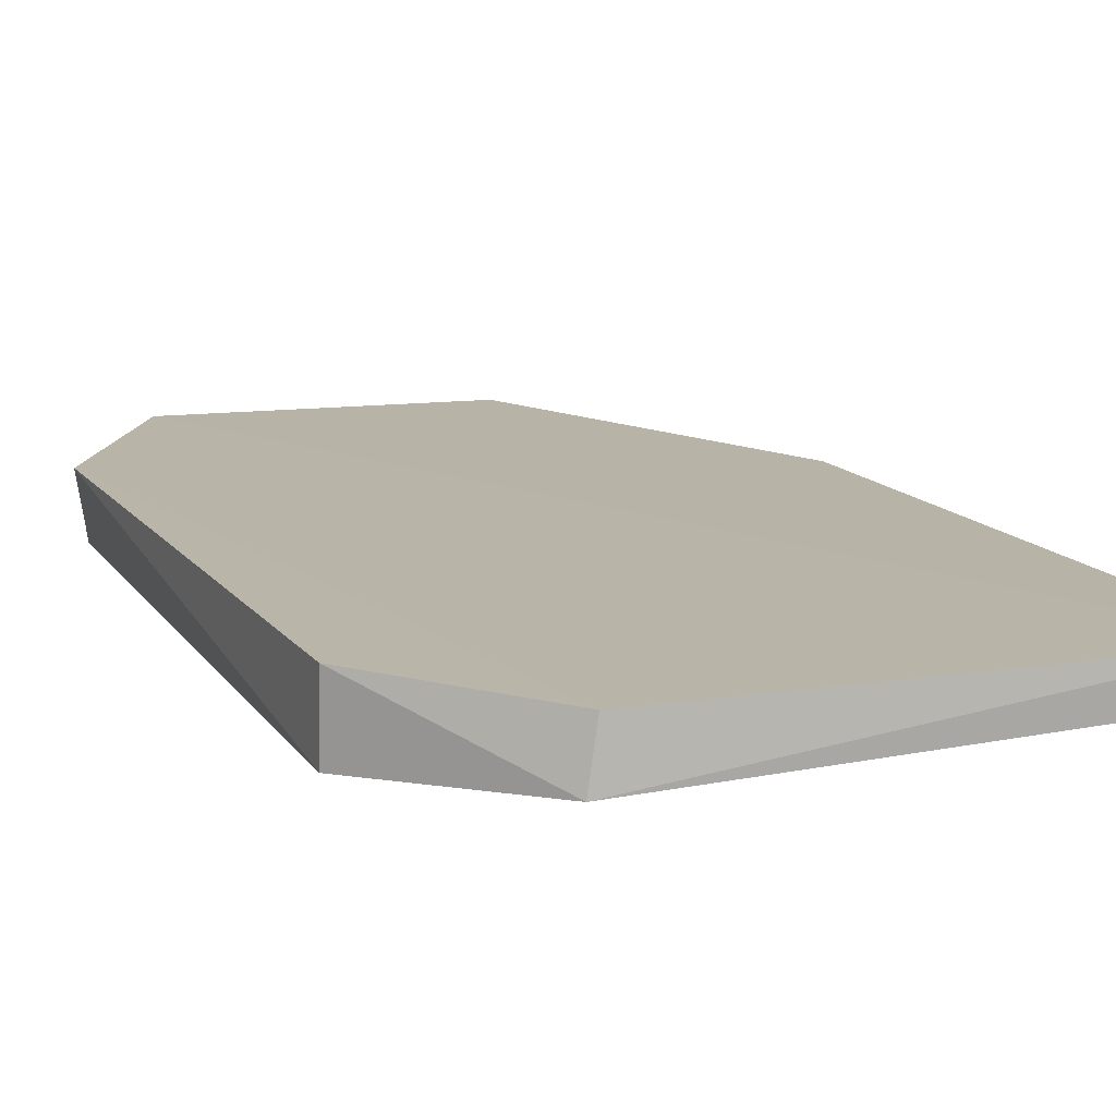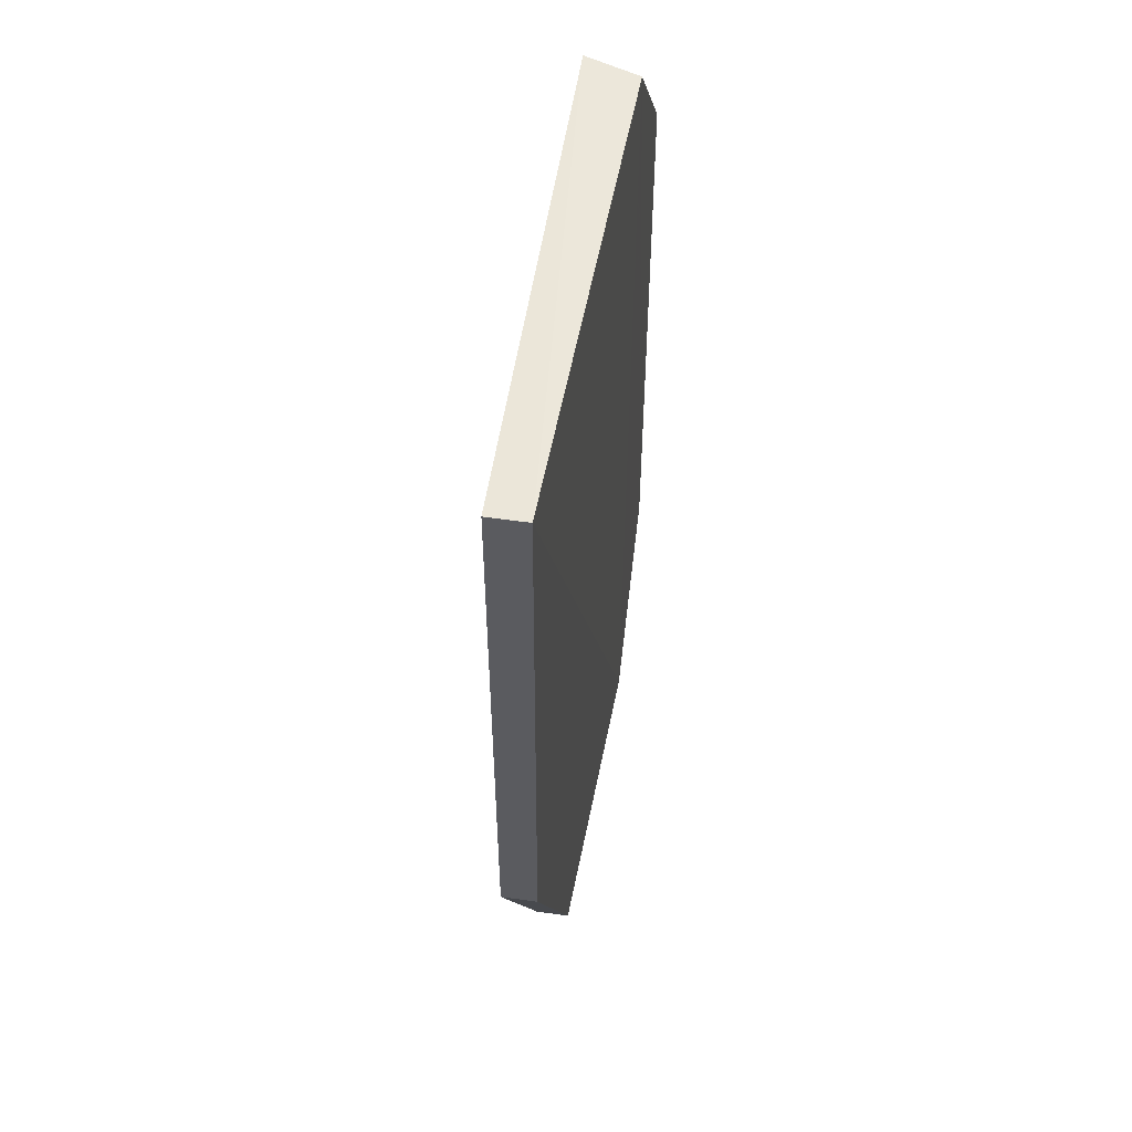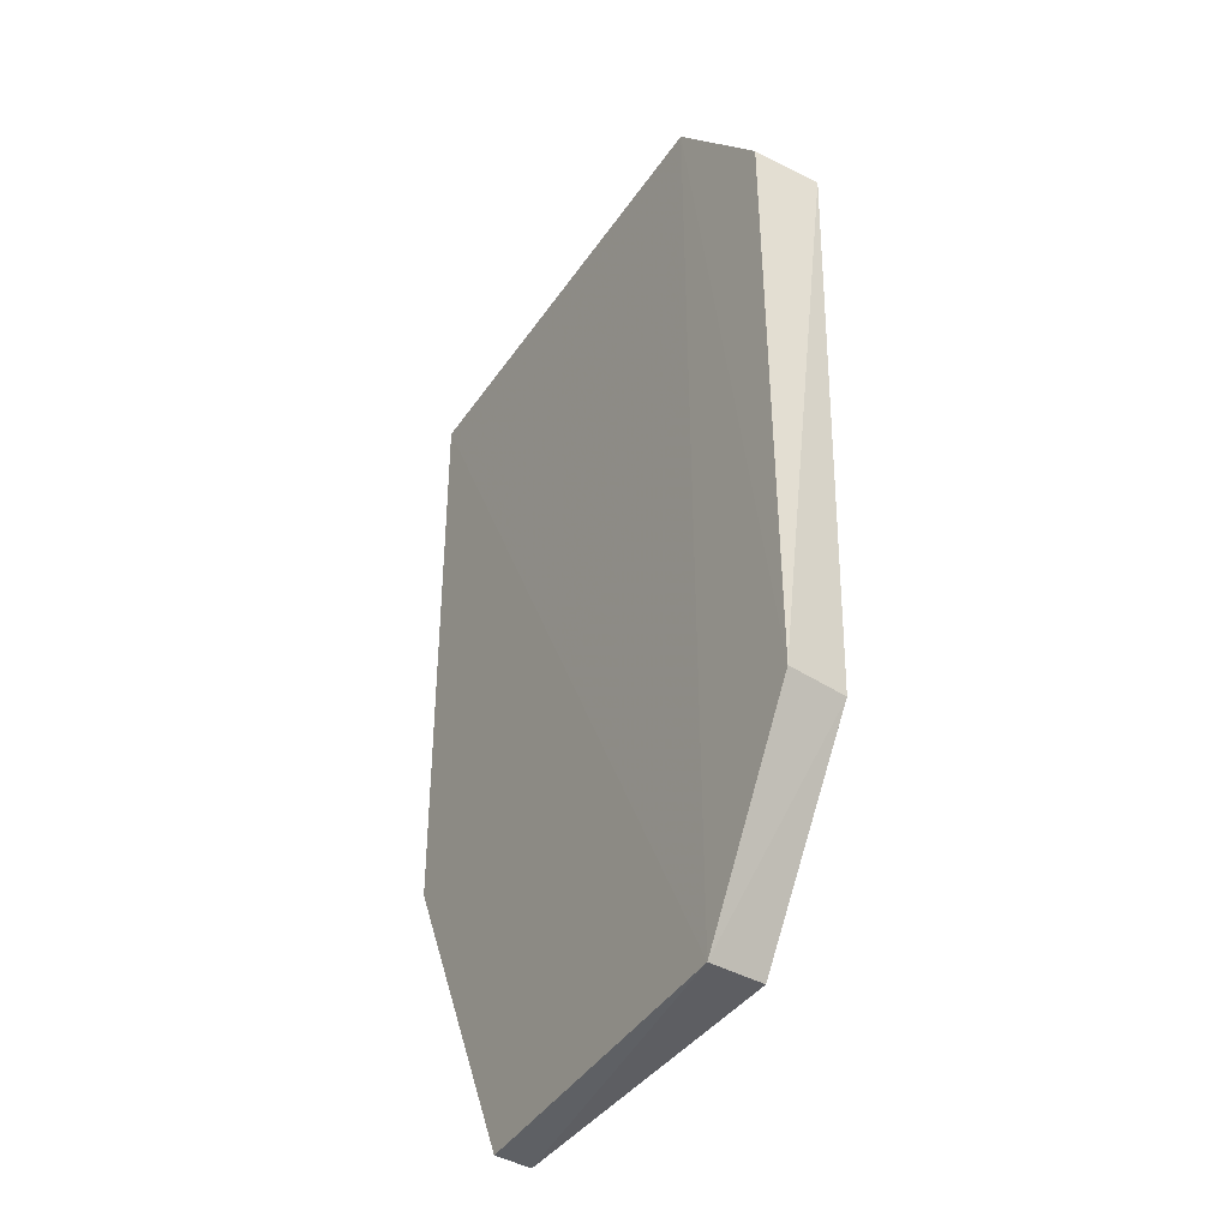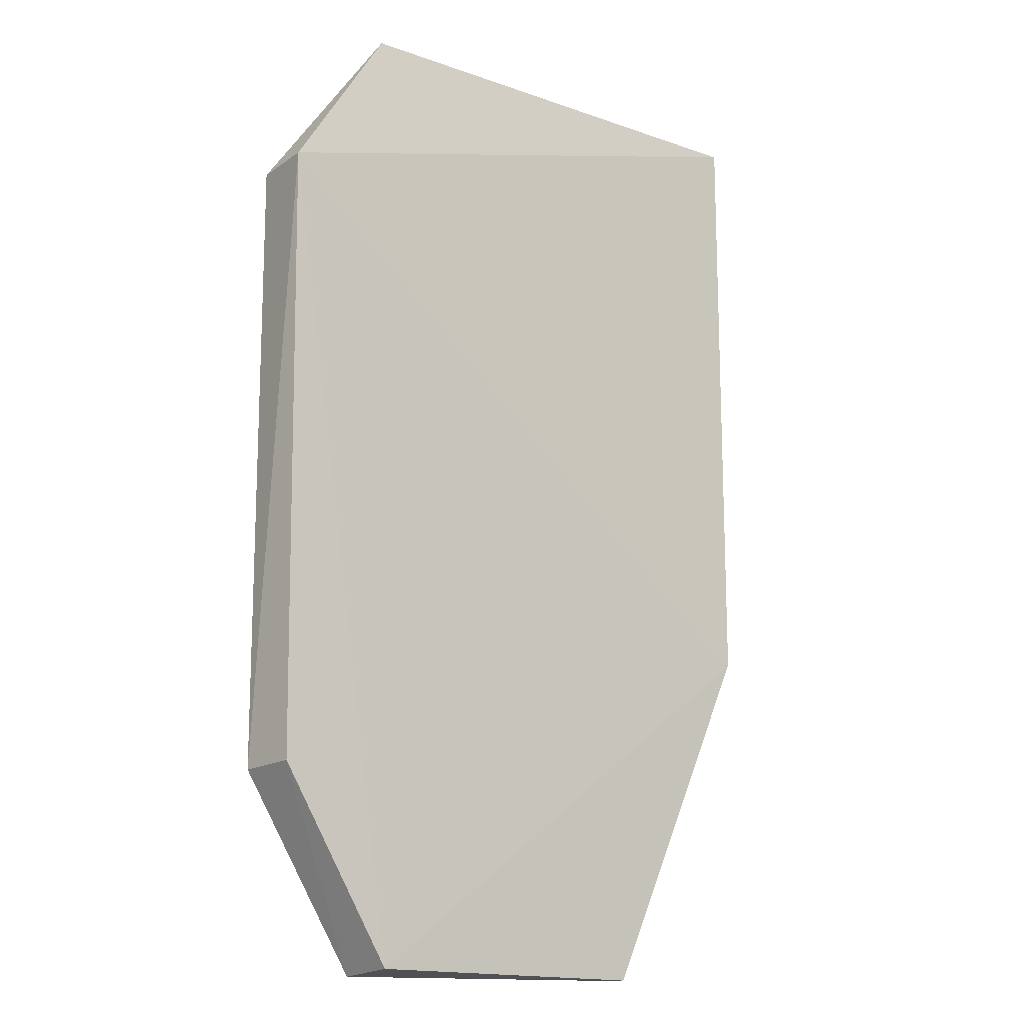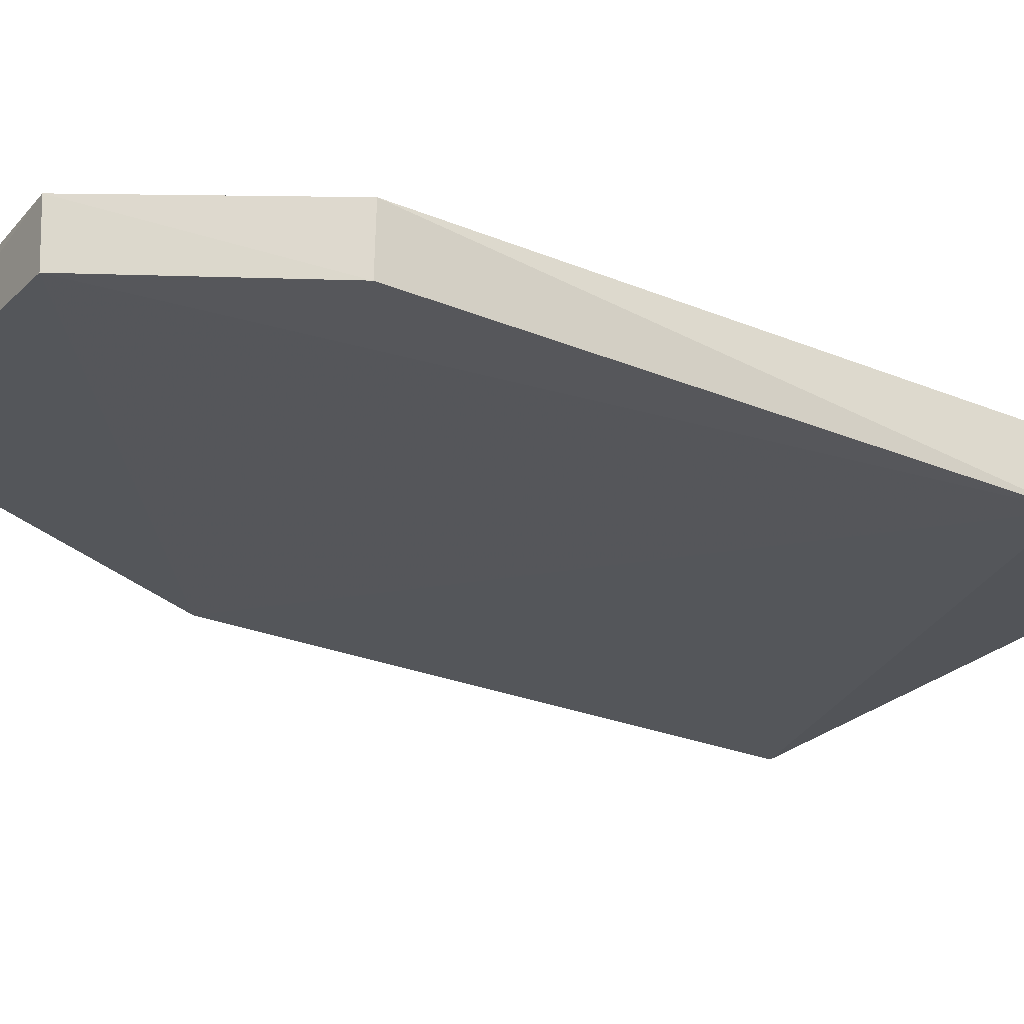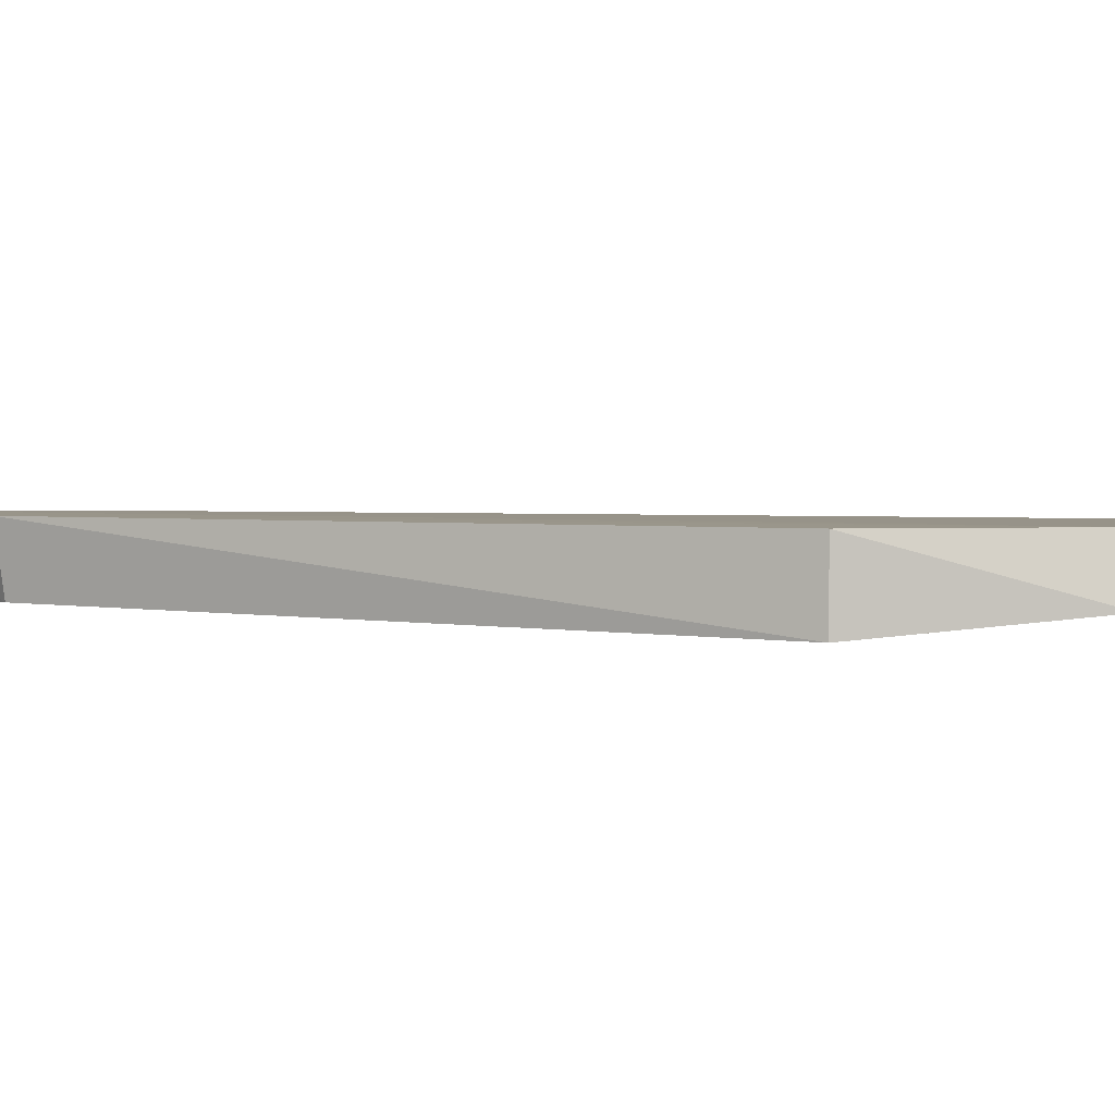
<metadata>
{"format":"obj","ext":"obj","renderer":"f3d","projection":"perspective","resolution":1024,"background":"white","views":[{"elev":13.5,"azim":157.5,"up":"+Z"},{"elev":55.7,"azim":-80.1,"up":"+Y"},{"elev":-42.7,"azim":57.5,"up":"+Y"},{"elev":-14.3,"azim":144.4,"up":"+Y"},{"elev":-27.0,"azim":57.5,"up":"+Z"},{"elev":2.4,"azim":116.4,"up":"+Z"}]}
</metadata>
<code>
v 0.04151 0.02131 0.005533
v 0.04824 -0.02352 0.005543
v 0.04831 0.01236 0.001566
v 0.01458 0.0213 0.002906
v 0.01462 -0.01455 0.00491
v 0.04211 0.02164 0.002532
v 0.04823 0.01234 0.005541
v 0.04153 -0.03474 0.005474
v 0.01462 0.02131 0.005075
v 0.02354 -0.03474 0.003022
v 0.04773 -0.02331 0.00204
v 0.01457 -0.01455 0.002866
v 0.02358 -0.03472 0.005047
v 0.04107 -0.03438 0.002197
f 6 3 4
f 7 1 2
f 7 2 3
f 7 6 1
f 7 3 6
f 8 2 1
f 9 6 4
f 9 1 6
f 9 8 1
f 11 3 2
f 11 2 8
f 12 9 4
f 12 5 9
f 12 4 3
f 13 9 5
f 13 8 9
f 13 10 8
f 13 12 10
f 13 5 12
f 14 11 8
f 14 8 10
f 14 10 12
f 14 12 3
f 14 3 11

</code>
